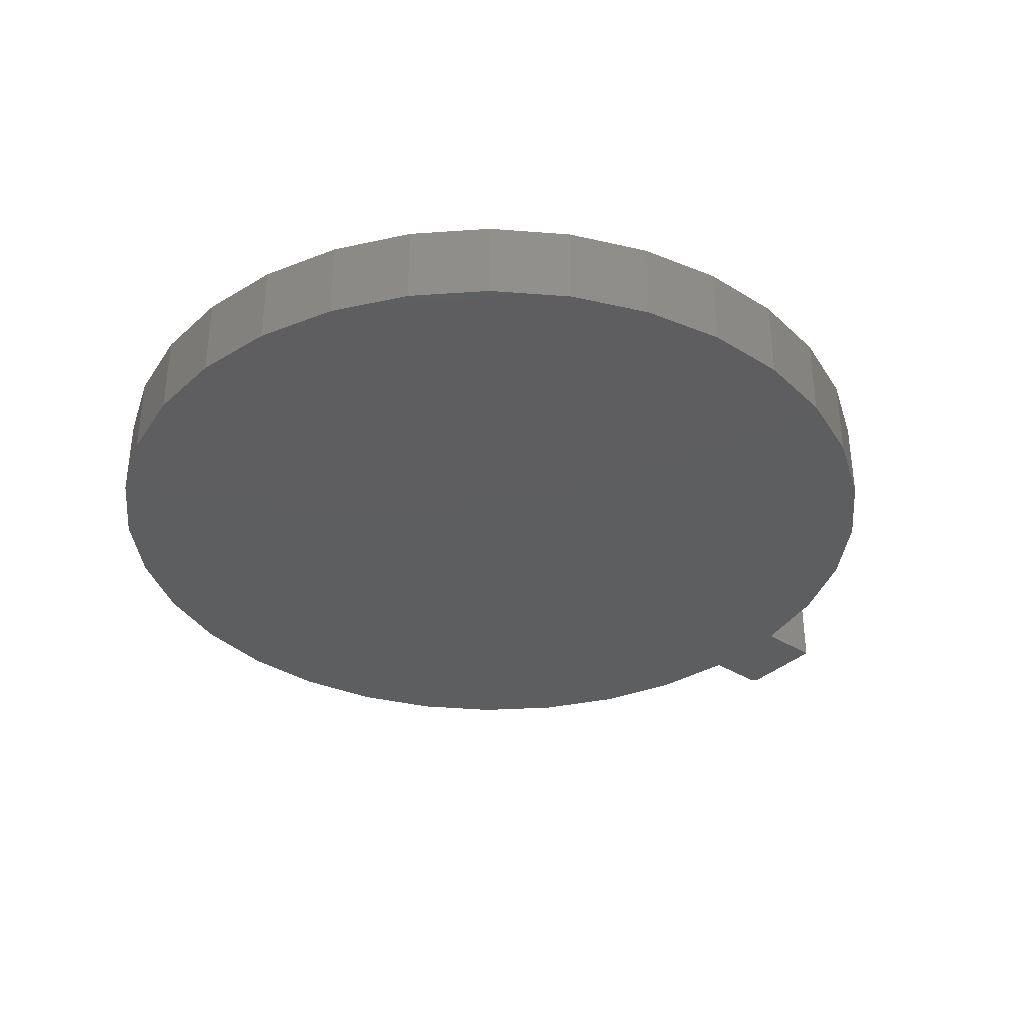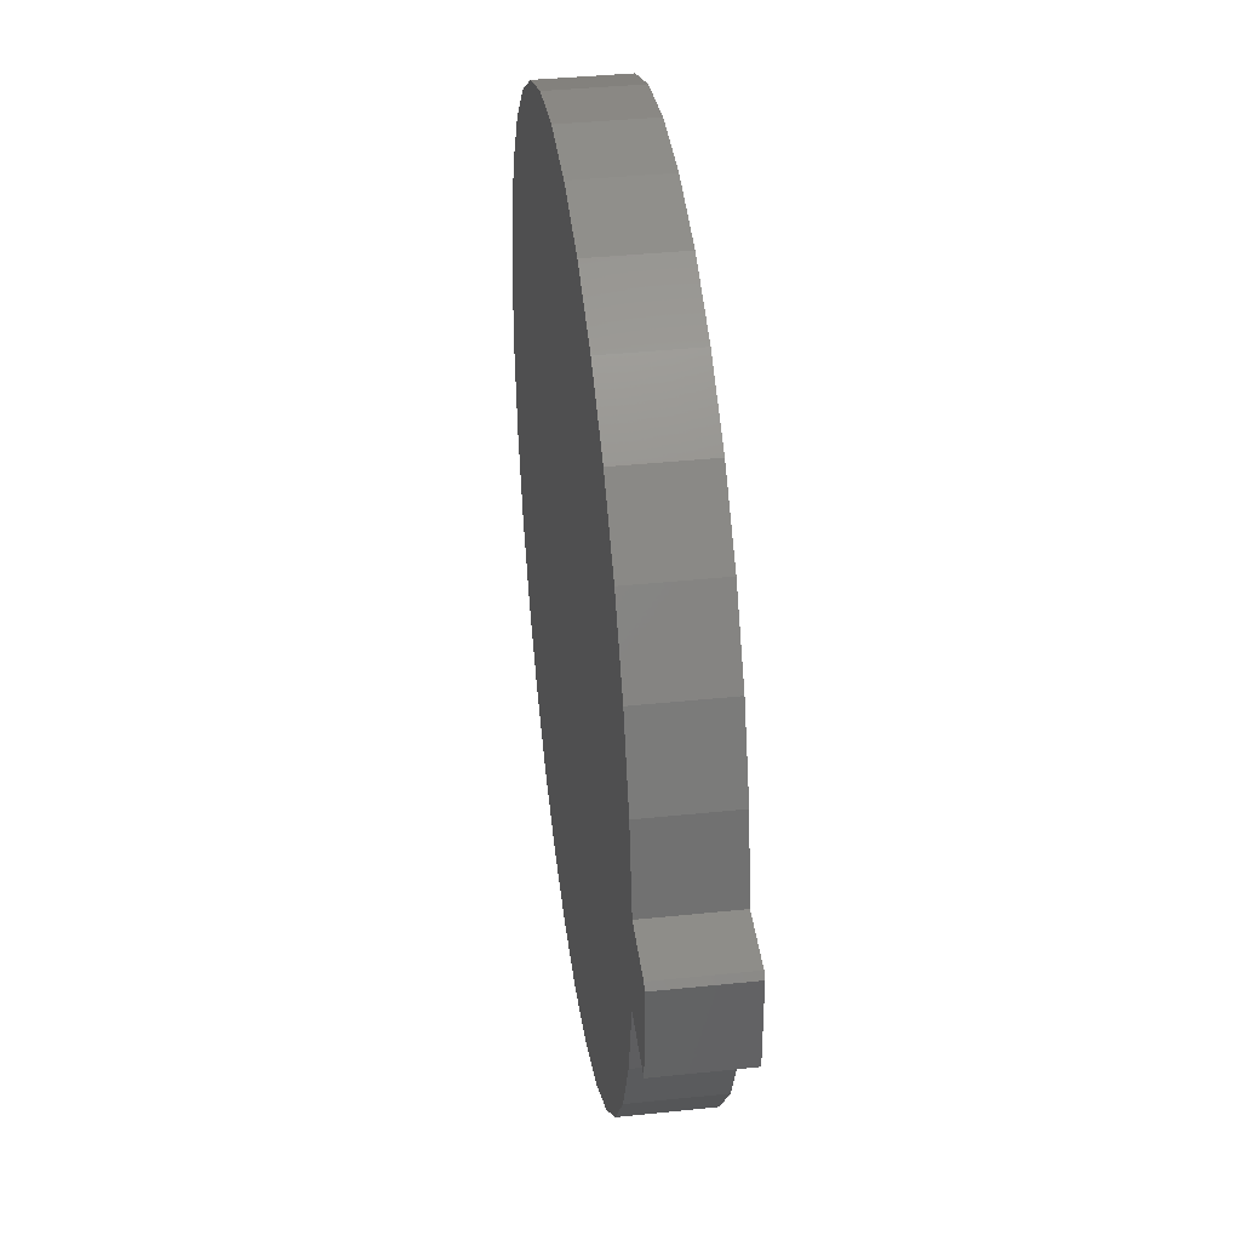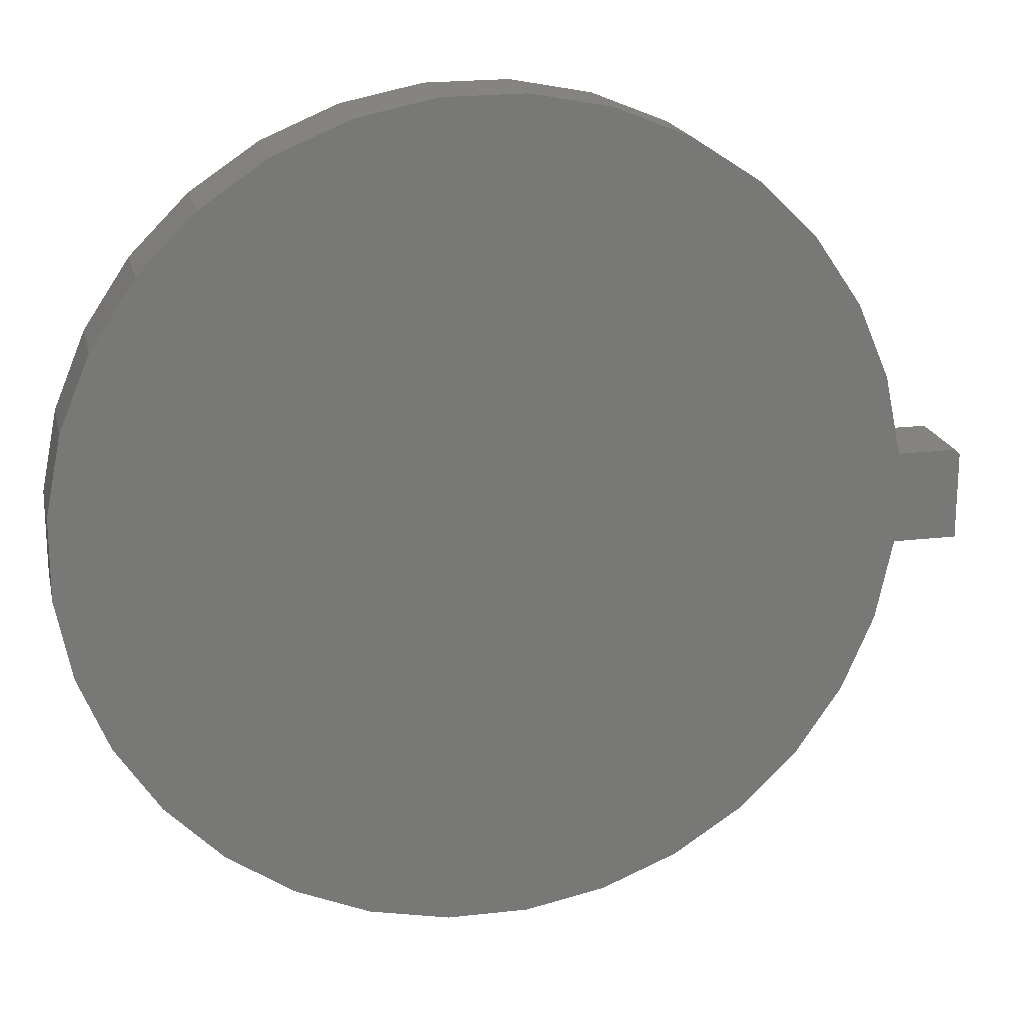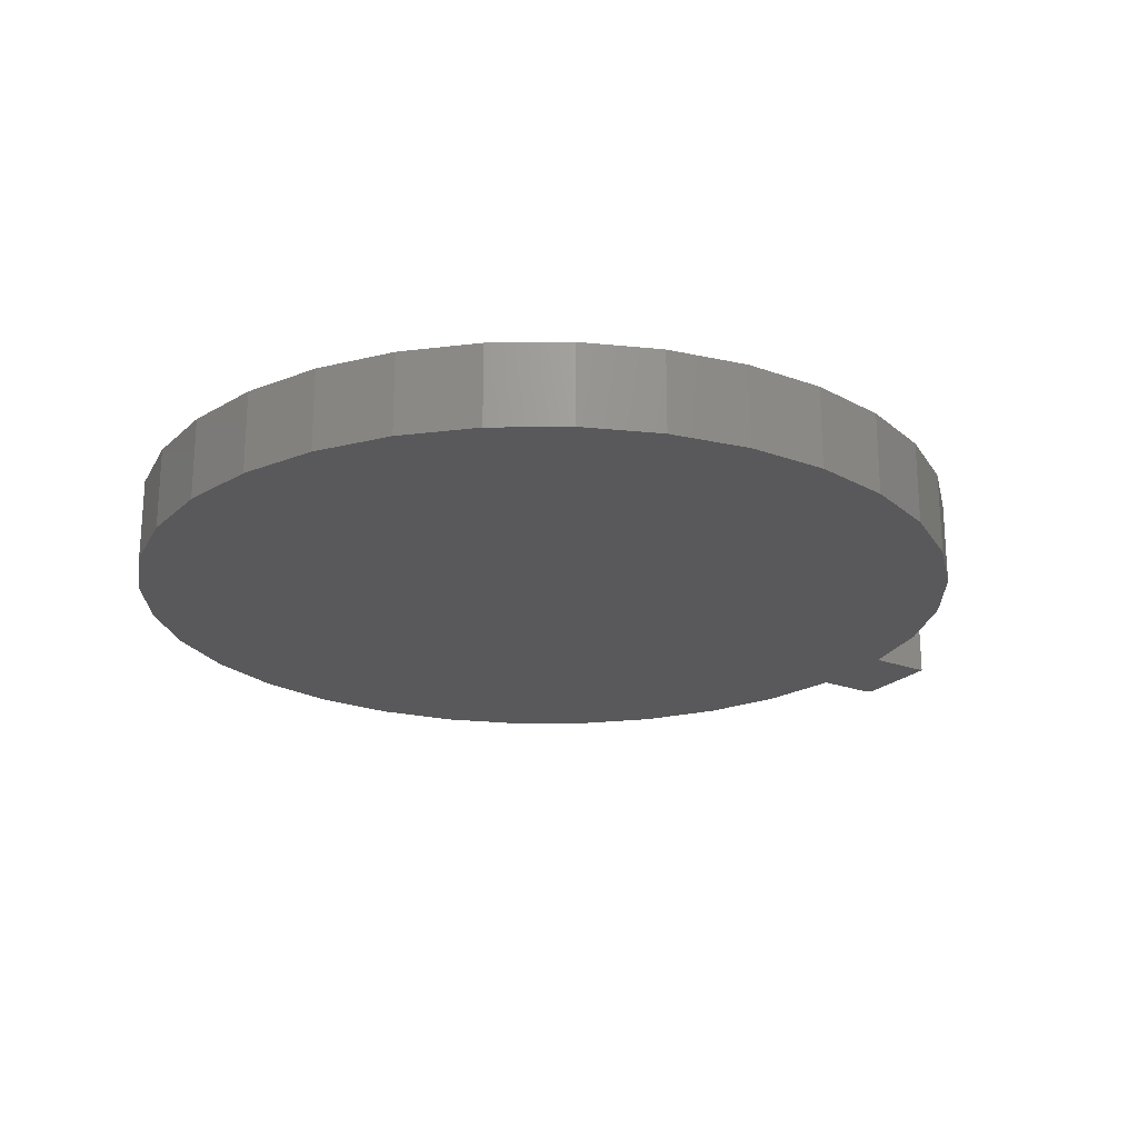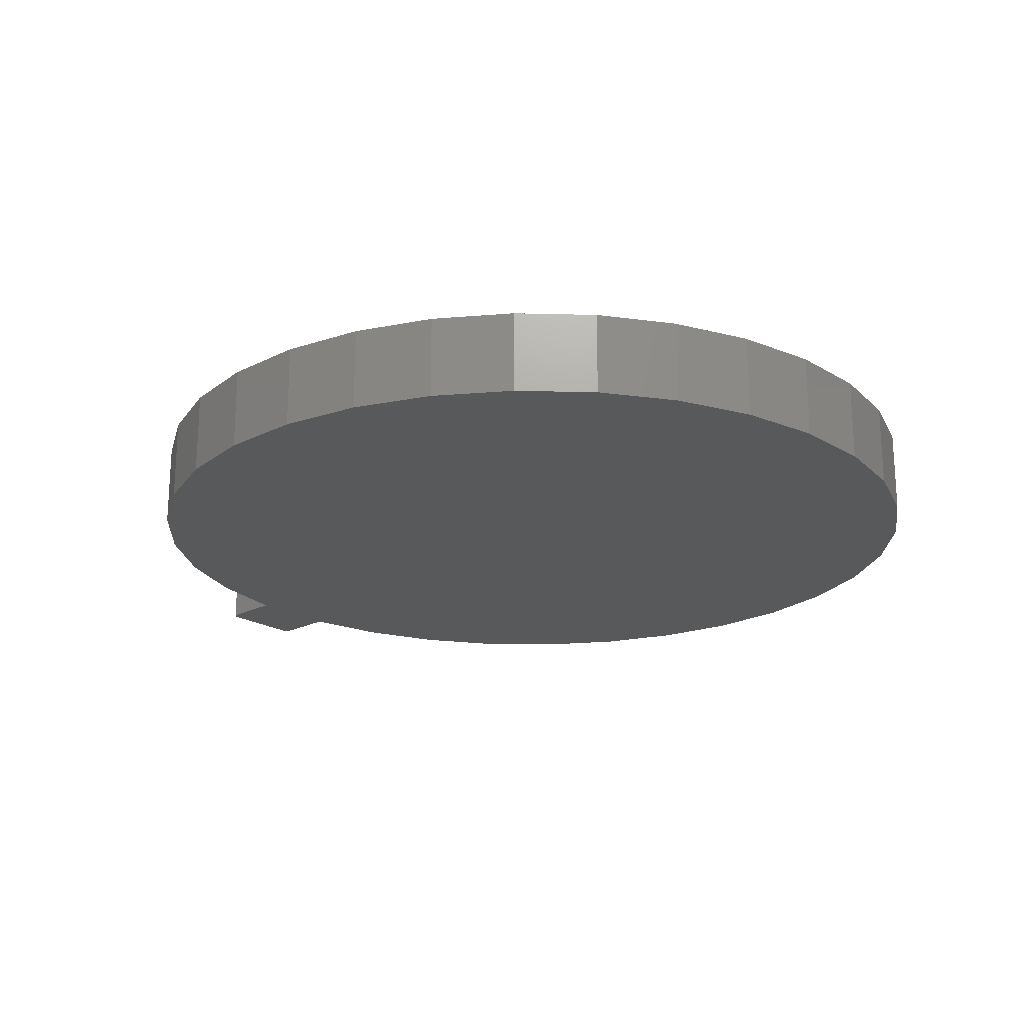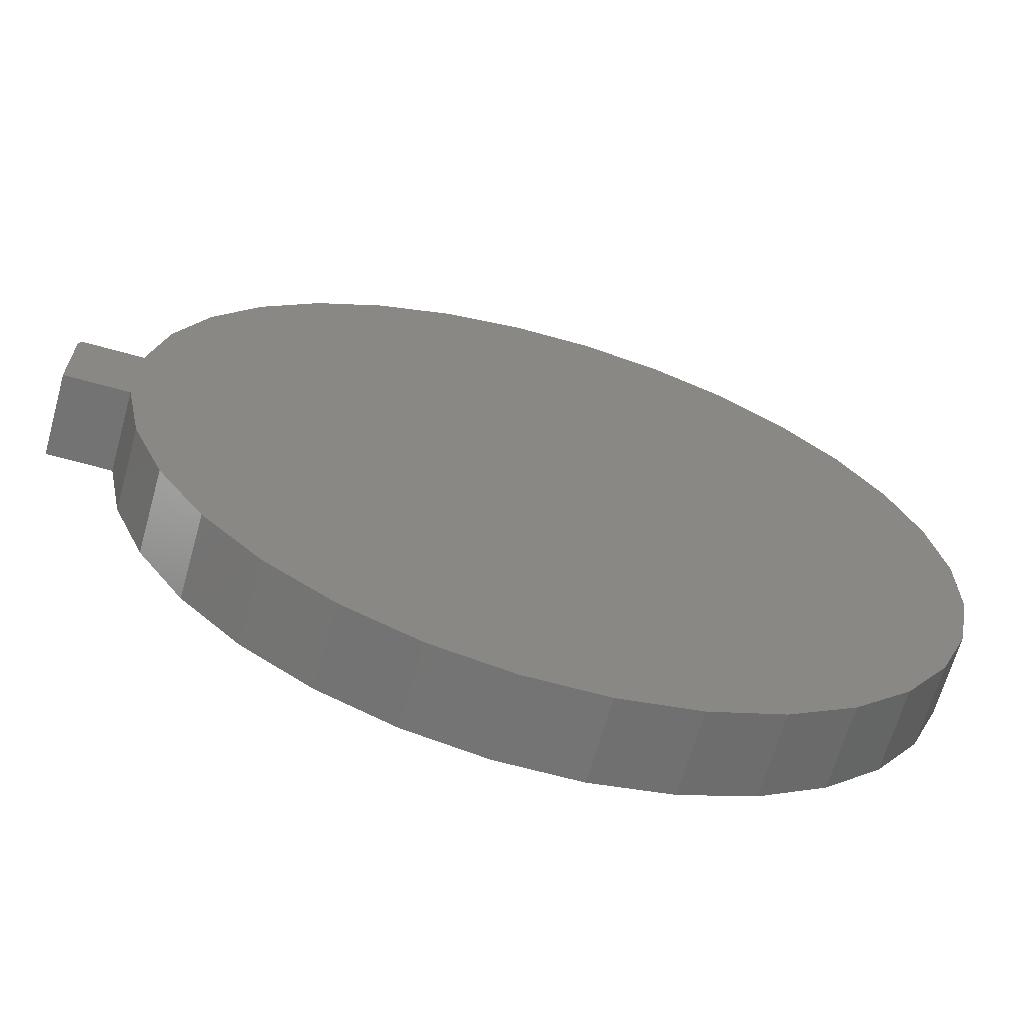
<metadata>
{"format":"stl","ext":"stl","renderer":"f3d","projection":"perspective","resolution":1024,"background":"white","views":[{"elev":-35.1,"azim":140.1,"up":"+Y"},{"elev":39.3,"azim":-97.4,"up":"+Z"},{"elev":19.2,"azim":167.4,"up":"+Z"},{"elev":-22.0,"azim":147.1,"up":"+Y"},{"elev":-20.8,"azim":42.6,"up":"+Y"},{"elev":-65.8,"azim":-15.7,"up":"+Z"}]}
</metadata>
<code>
# stl→obj: 72 verts, 140 faces
v -0.04424 -0.1328 -0.6695
v 0.08613 -0.1328 -0.6687
v -0.1723 -0.1328 -0.645
v 0.2139 -0.1328 -0.6425
v -0.2931 -0.1328 -0.596
v 0.3341 -0.1328 -0.5921
v -0.4022 -0.1328 -0.5245
v 0.4422 -0.1328 -0.5192
v -0.4952 -0.1328 -0.4332
v 0.5341 -0.1328 -0.4267
v -0.5688 -0.1328 -0.3256
v 0.6063 -0.1328 -0.3181
v -0.62 -0.1328 -0.2057
v 0.656 -0.1328 -0.1976
v -0.647 -0.1328 -0.07812
v 0.6813 -0.1328 -0.06971
v -0.75 -0.1328 -0.07812
v -0.75 -0.1328 -0.004523
v 0.08613 -0.1328 0.6596
v -0.04424 -0.1328 0.6604
v 0.2139 -0.1328 0.6335
v -0.1723 -0.1328 0.6359
v 0.3341 -0.1328 0.583
v -0.2931 -0.1328 0.587
v 0.4422 -0.1328 0.5101
v -0.4022 -0.1328 0.5155
v 0.5341 -0.1328 0.4177
v -0.4952 -0.1328 0.4242
v 0.6063 -0.1328 0.3091
v -0.5688 -0.1328 0.3165
v 0.656 -0.1328 0.1886
v -0.62 -0.1328 0.1966
v 0.6813 -0.1328 0.06067
v -0.647 -0.1328 0.06908
v -0.7422 -0.1328 0.06908
v -0.75 -0.1328 0.06127
v -0.4952 2.629e-18 -0.4332
v 0.4422 1.019e-16 -0.5192
v -0.4022 7.892e-18 -0.5245
v 0.3341 8.588e-17 -0.5921
v -0.2931 1.603e-17 -0.596
v 0.2139 6.974e-17 -0.6425
v -0.1723 2.673e-17 -0.645
v 0.08613 5.41e-17 -0.6687
v -0.04424 3.958e-17 -0.6695
v 0.5341 1.173e-16 -0.4267
v -0.5688 4.395e-19 -0.3256
v 0.6063 1.313e-16 -0.3181
v -0.62 1.408e-18 -0.2057
v 0.656 1.435e-16 -0.1976
v -0.647 1.144e-17 -0.07812
v 0.6813 1.534e-16 -0.06971
v -0.75 0 -0.07812
v -0.75 4.086e-18 -0.004523
v -0.7422 9.039e-18 0.06908
v -0.647 1.367e-17 0.06908
v 0.6813 1.607e-16 0.06067
v -0.62 2.374e-17 0.1966
v 0.656 1.65e-16 0.1886
v -0.5688 3.608e-17 0.3165
v 0.6063 1.661e-16 0.3091
v -0.4952 5.023e-17 0.4242
v 0.5341 1.641e-16 0.4177
v -0.4022 6.563e-17 0.5155
v 0.4422 1.591e-16 0.5101
v -0.2931 8.17e-17 0.587
v 0.3341 1.511e-16 0.583
v -0.1723 9.783e-17 0.6359
v 0.2139 1.406e-16 0.6335
v -0.04424 1.134e-16 0.6604
v 0.08613 1.278e-16 0.6596
v -0.75 7.738e-18 0.06127
f 1 2 3
f 3 2 4
f 3 4 5
f 5 4 6
f 5 6 7
f 7 6 8
f 7 8 9
f 9 8 10
f 9 10 11
f 11 10 12
f 11 12 13
f 13 12 14
f 13 14 15
f 15 14 16
f 15 16 17
f 17 16 18
f 19 20 21
f 21 20 22
f 21 22 23
f 23 22 24
f 23 24 25
f 25 24 26
f 25 26 27
f 27 26 28
f 27 28 29
f 29 28 30
f 29 30 31
f 31 30 32
f 31 32 33
f 33 32 34
f 33 34 35
f 18 16 36
f 36 16 33
f 36 33 35
f 37 38 39
f 39 38 40
f 39 40 41
f 41 40 42
f 41 42 43
f 43 42 44
f 43 44 45
f 38 37 46
f 46 37 47
f 46 47 48
f 48 47 49
f 48 49 50
f 50 49 51
f 50 51 52
f 52 51 53
f 52 53 54
f 55 56 57
f 57 56 58
f 57 58 59
f 59 58 60
f 59 60 61
f 61 60 62
f 61 62 63
f 63 62 64
f 63 64 65
f 65 64 66
f 65 66 67
f 67 66 68
f 67 68 69
f 69 68 70
f 69 70 71
f 55 57 72
f 72 57 52
f 72 52 54
f 36 72 18
f 18 72 54
f 56 55 34
f 34 55 35
f 55 72 35
f 35 72 36
f 18 54 17
f 17 54 53
f 56 34 58
f 58 34 32
f 58 32 60
f 60 32 30
f 60 30 62
f 62 30 28
f 62 28 64
f 64 28 26
f 64 26 66
f 66 26 24
f 66 24 68
f 68 24 22
f 68 22 70
f 70 22 20
f 70 20 71
f 71 20 19
f 71 19 69
f 69 19 21
f 69 21 67
f 67 21 23
f 67 23 65
f 65 23 25
f 65 25 63
f 63 25 27
f 63 27 61
f 61 27 29
f 61 29 59
f 59 29 31
f 59 31 57
f 57 31 33
f 57 33 52
f 52 33 16
f 52 16 50
f 50 16 14
f 50 14 48
f 48 14 12
f 48 12 46
f 46 12 10
f 46 10 38
f 38 10 8
f 38 8 40
f 40 8 6
f 40 6 42
f 42 6 4
f 42 4 44
f 44 4 2
f 44 2 45
f 45 2 1
f 45 1 43
f 43 1 3
f 43 3 41
f 41 3 5
f 41 5 39
f 39 5 7
f 39 7 37
f 37 7 9
f 37 9 47
f 47 9 11
f 47 11 49
f 49 11 13
f 49 13 51
f 51 13 15
f 53 51 17
f 17 51 15

</code>
